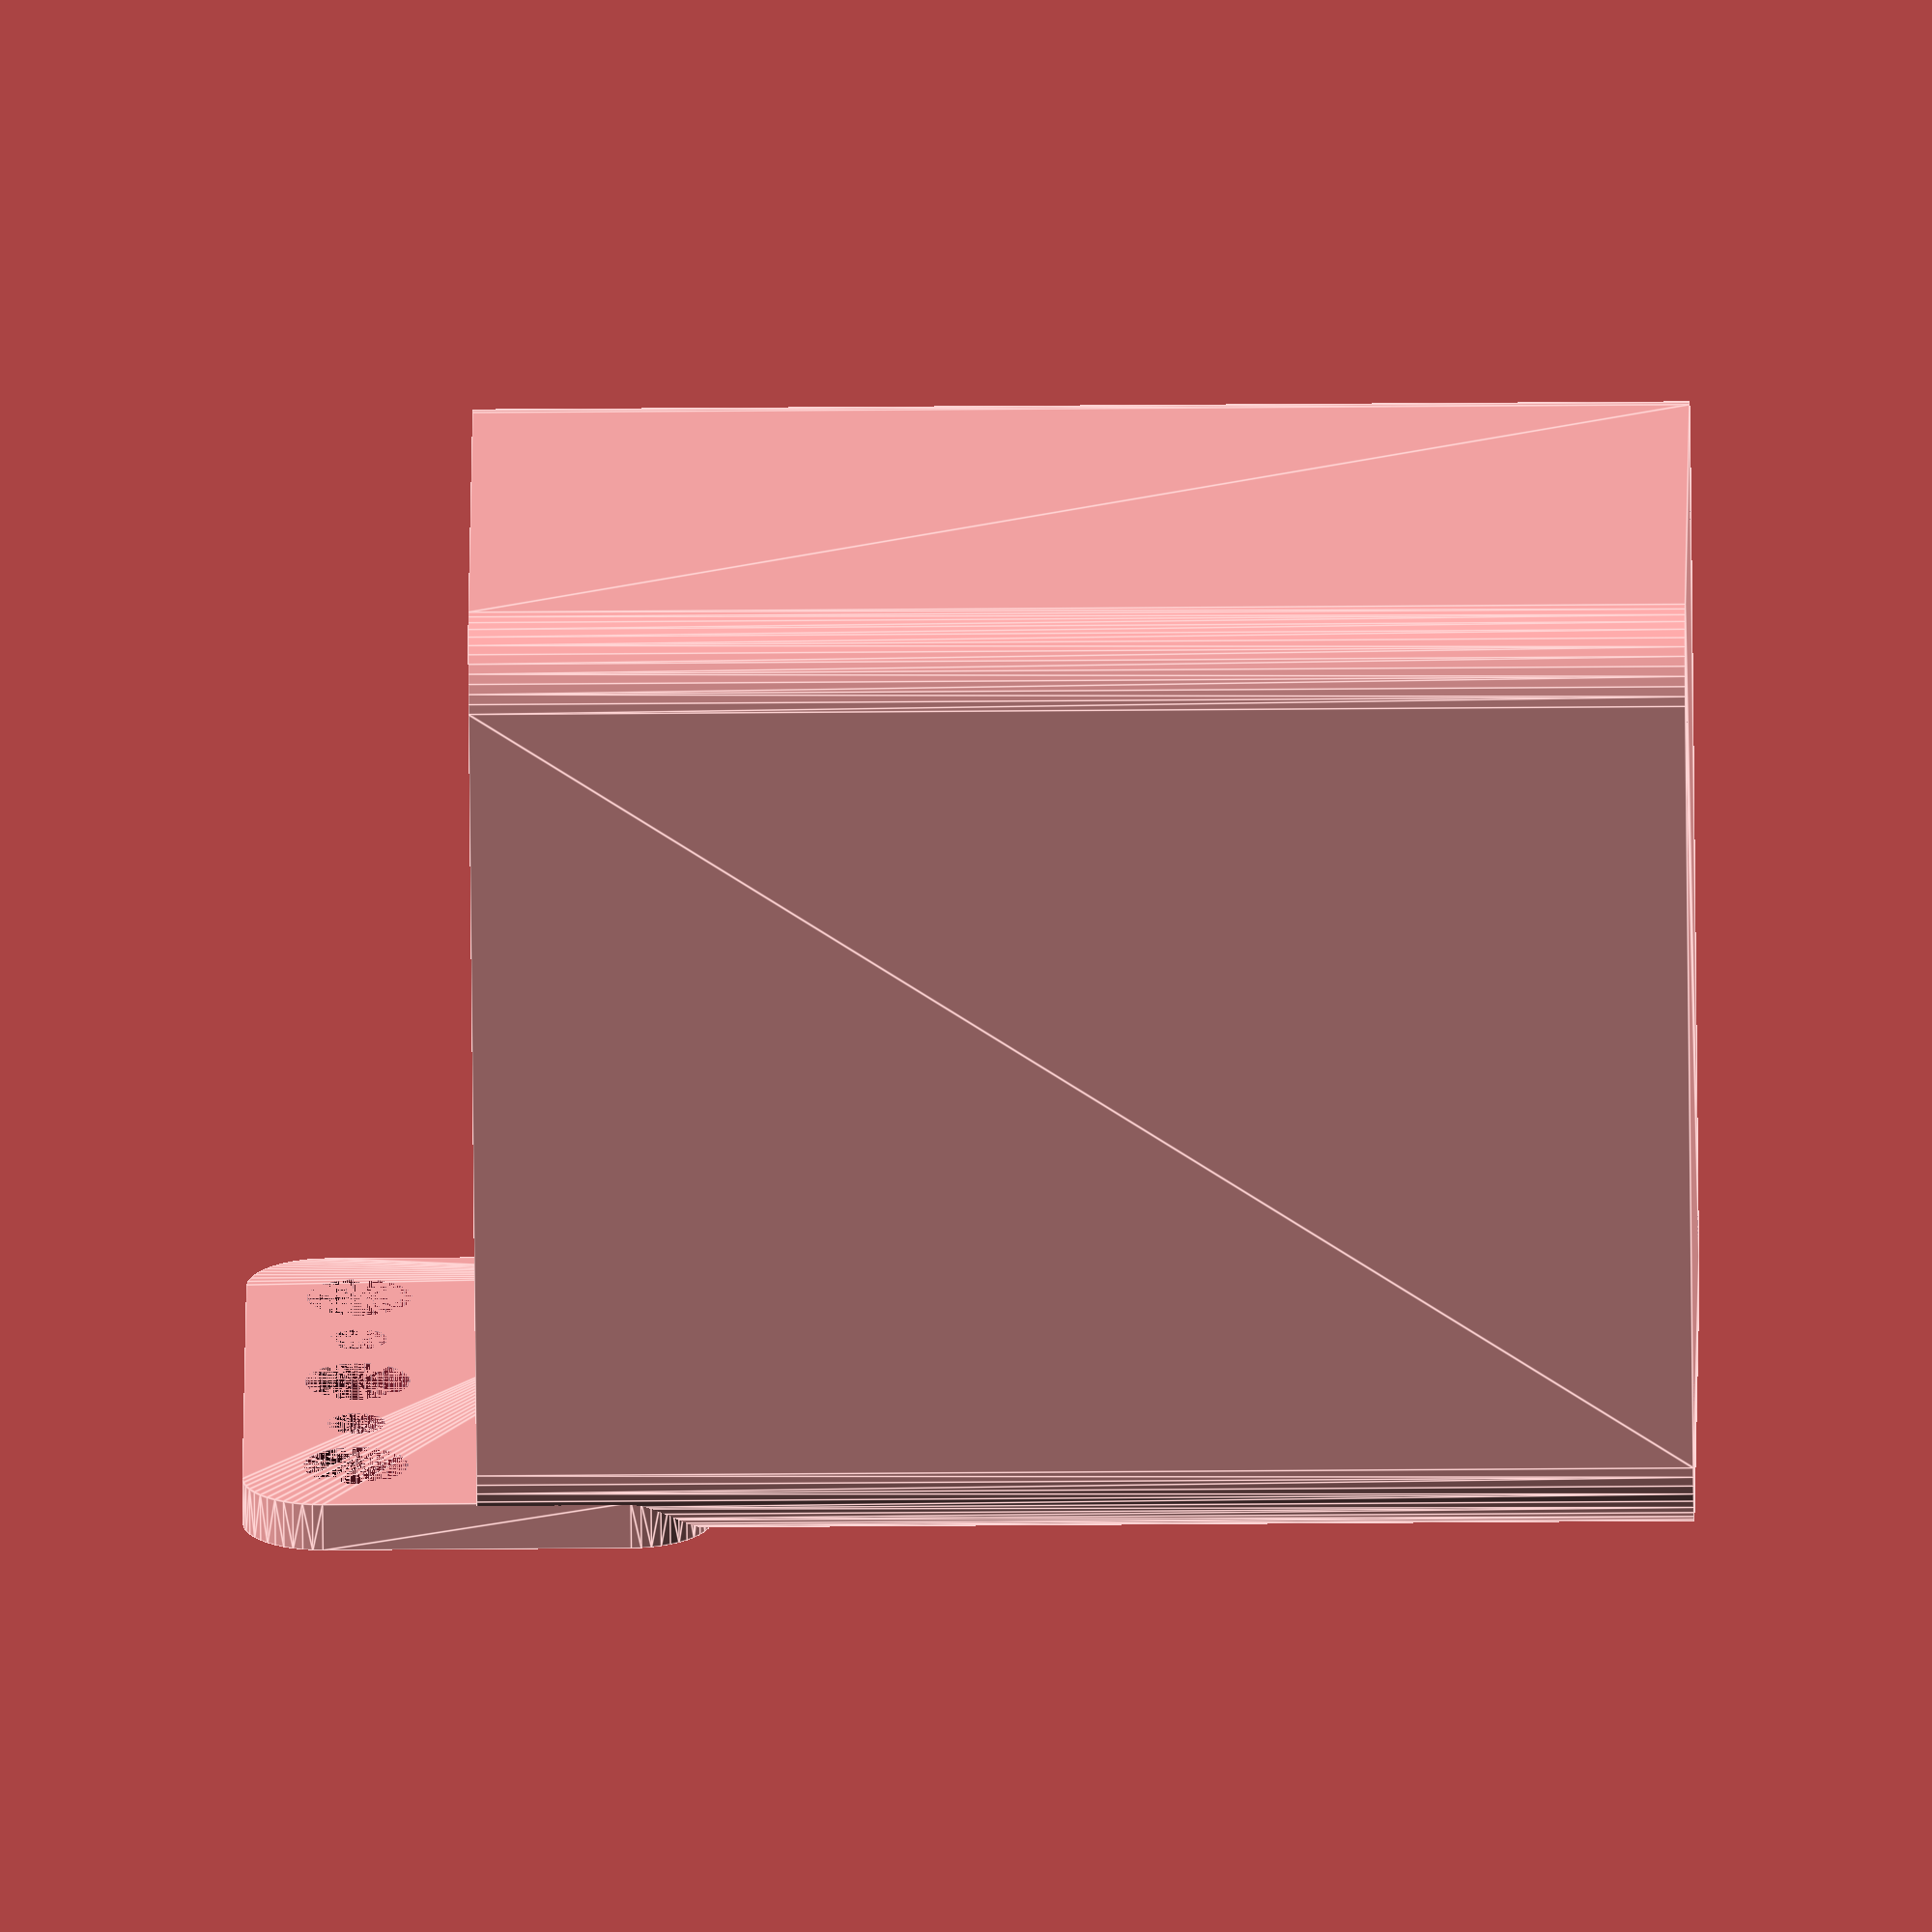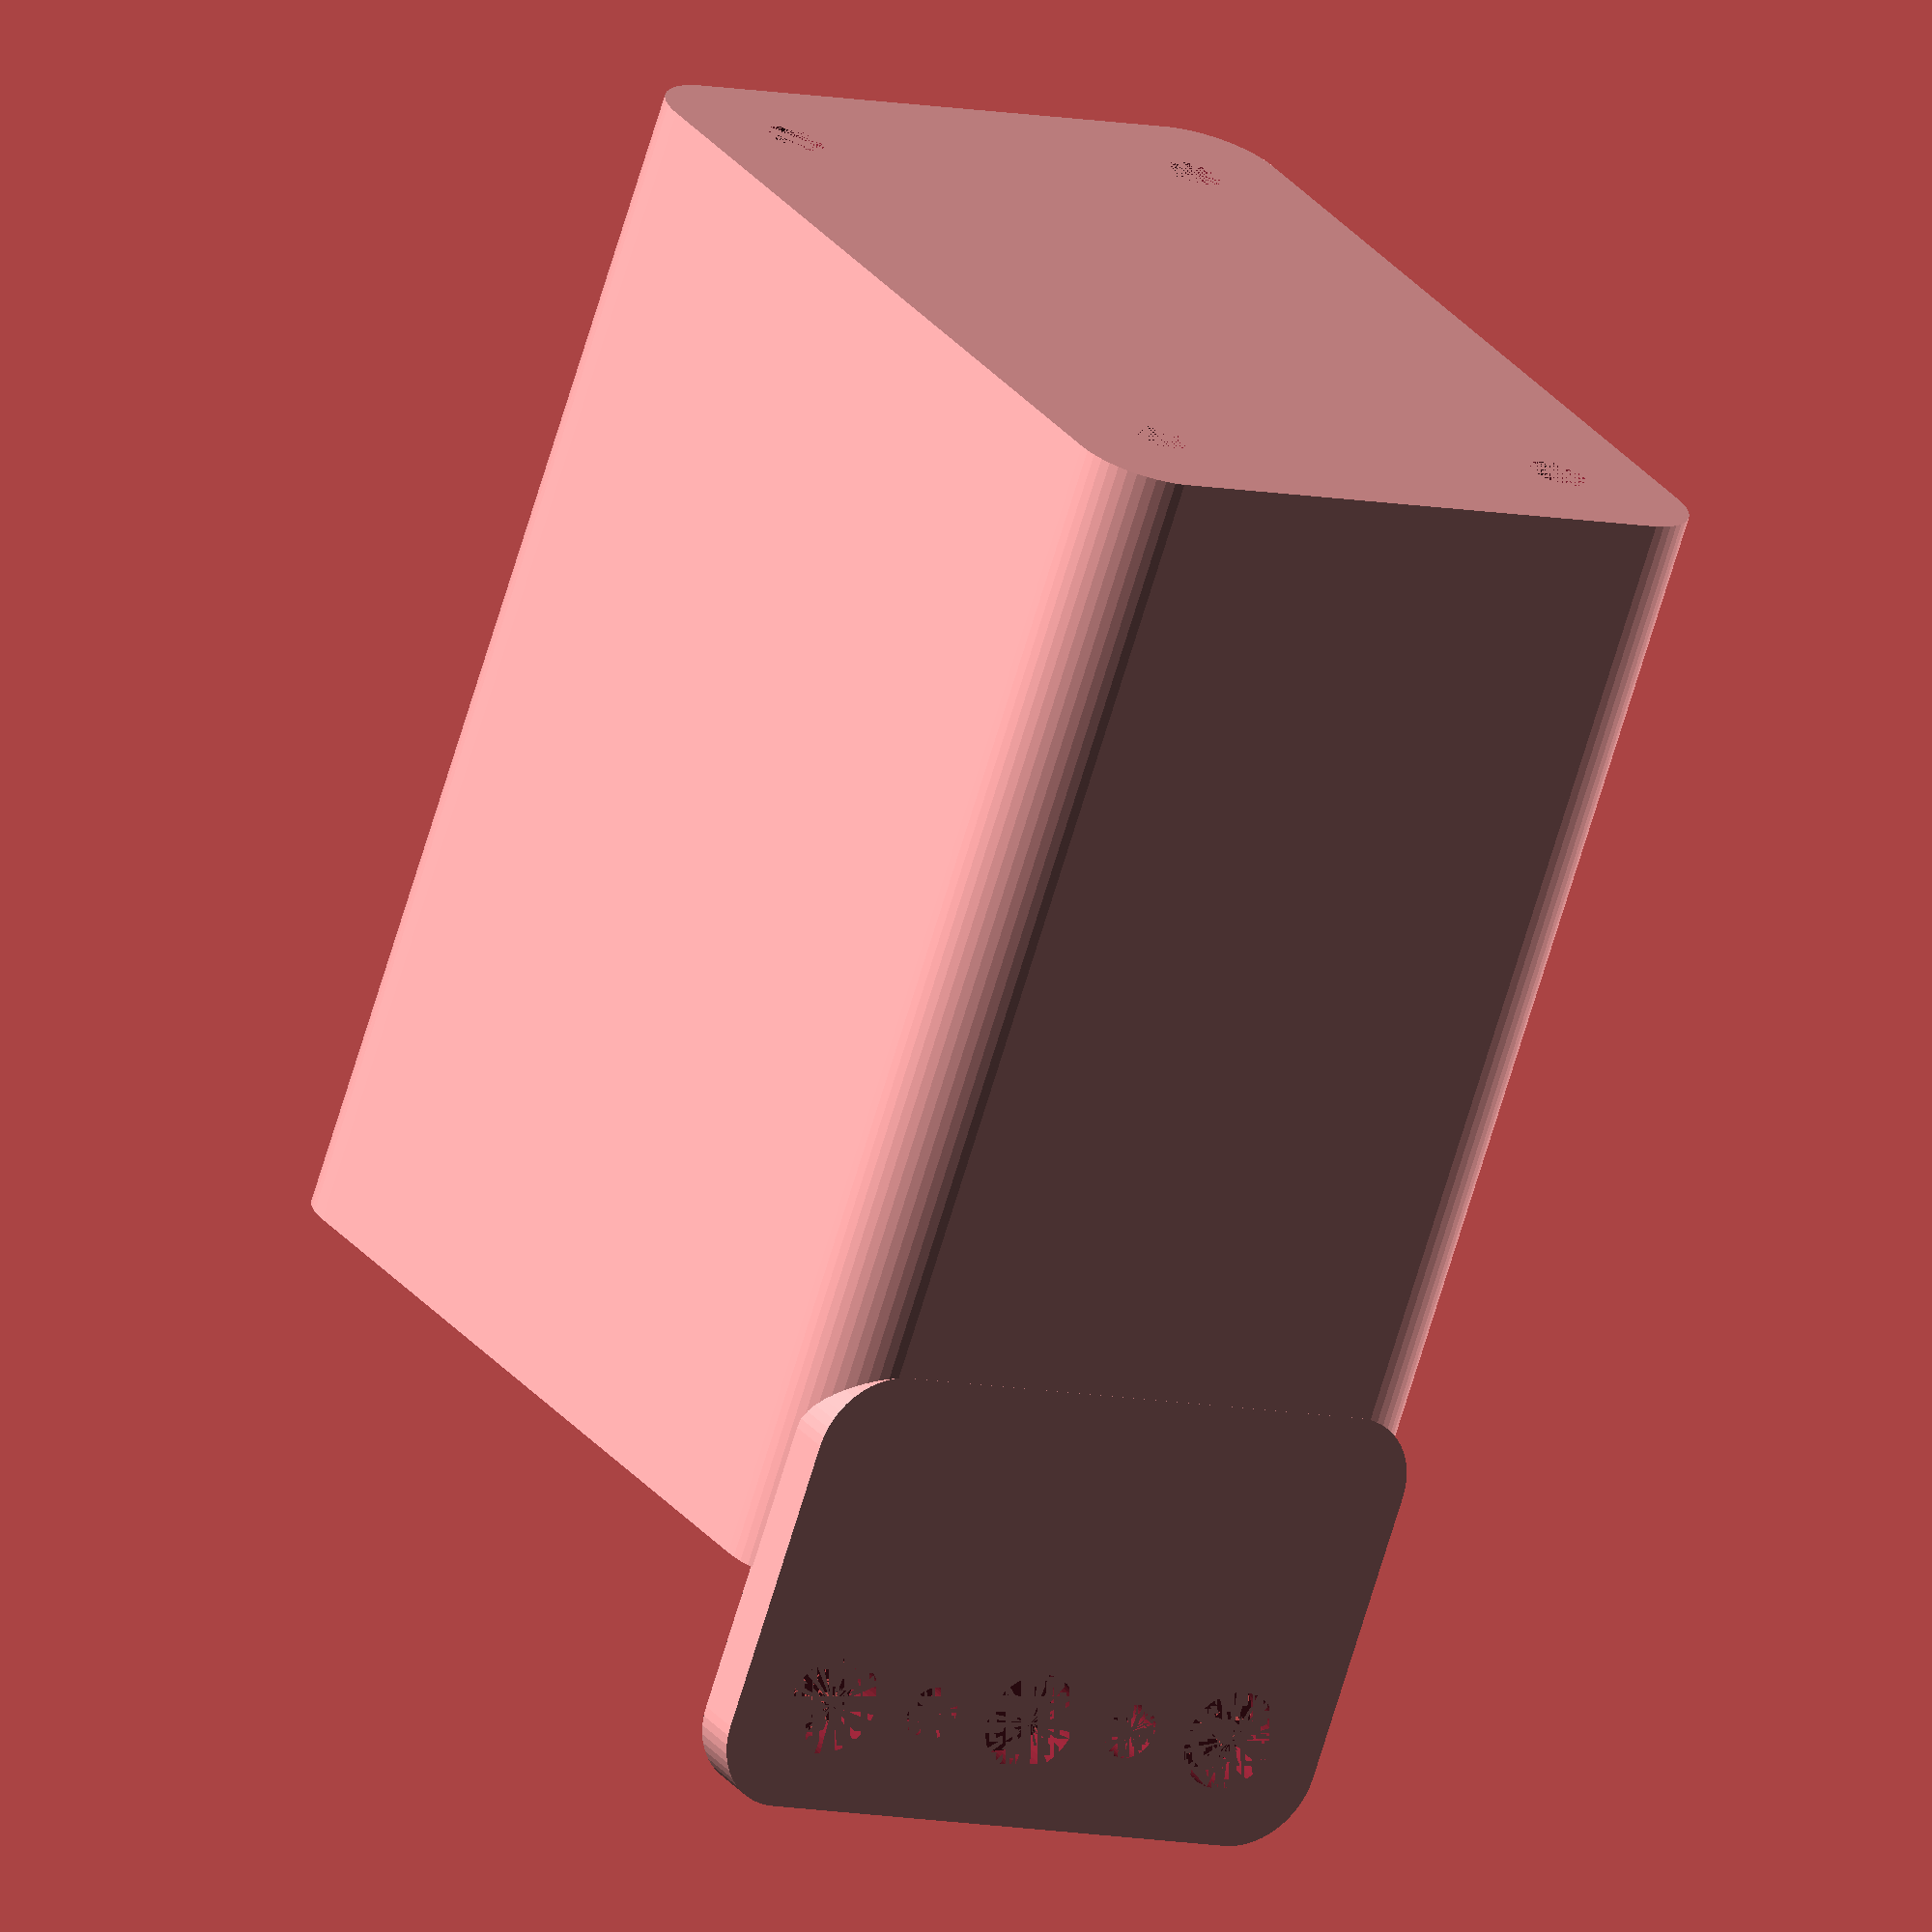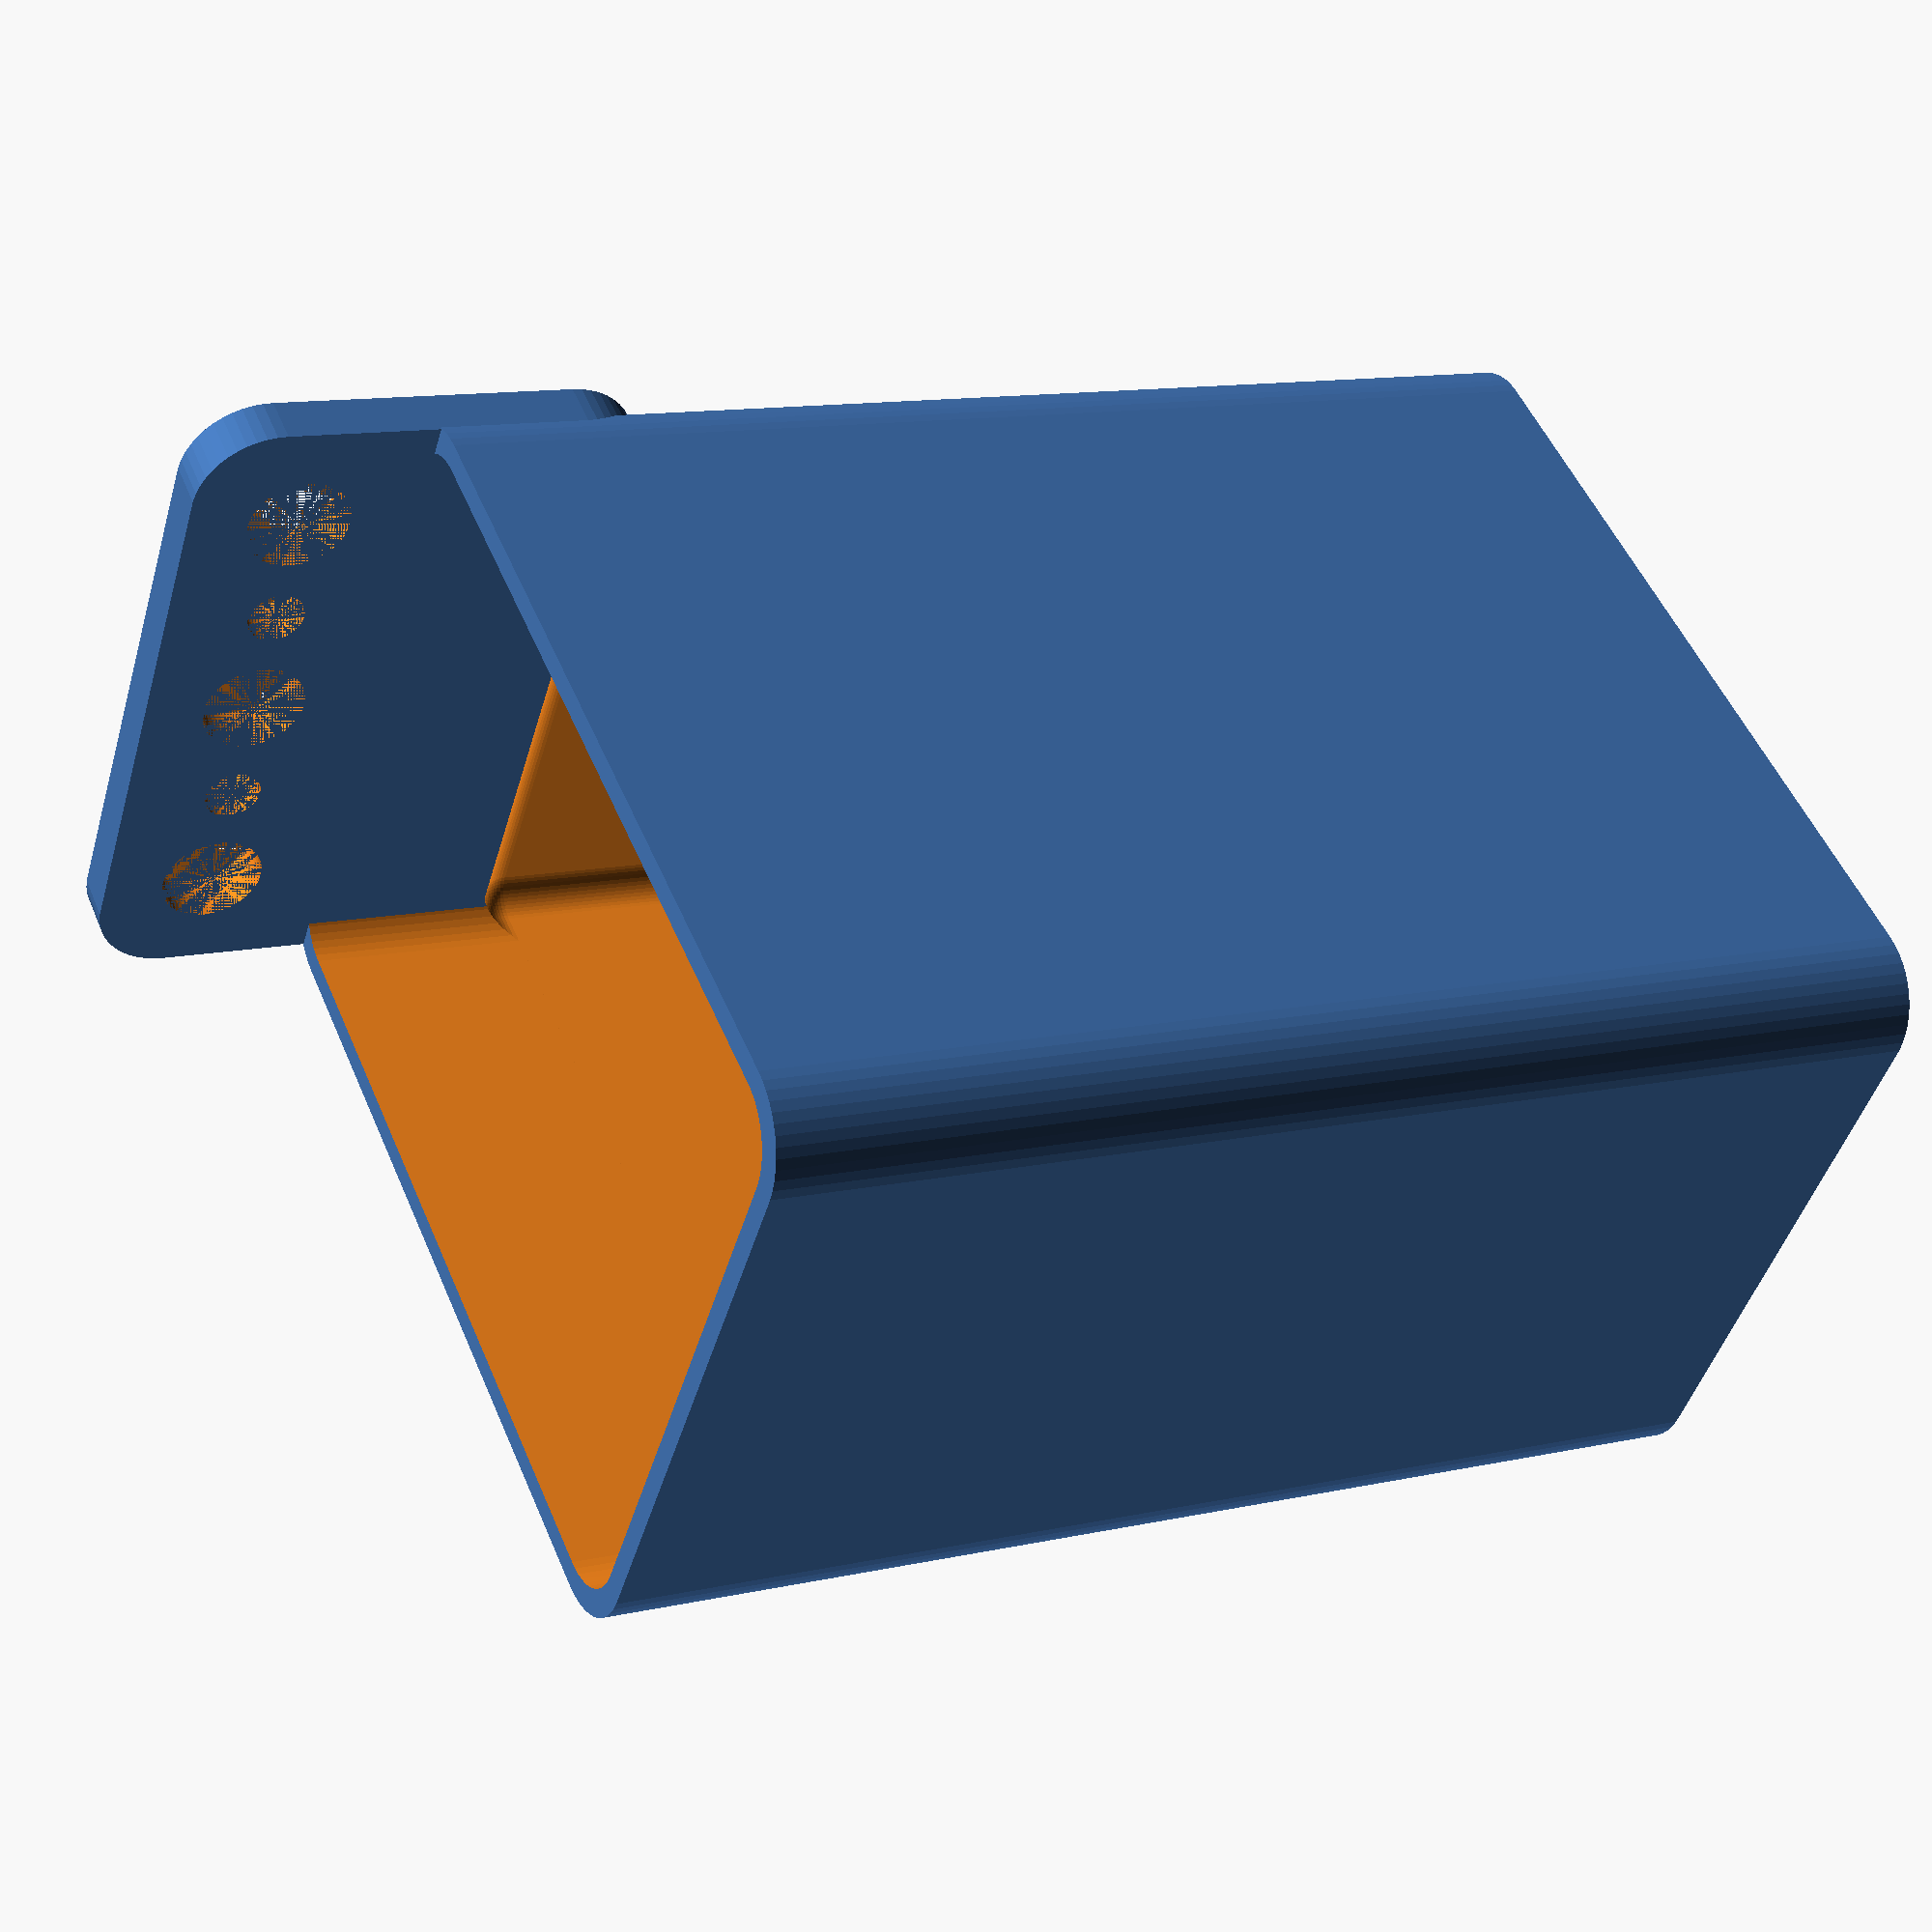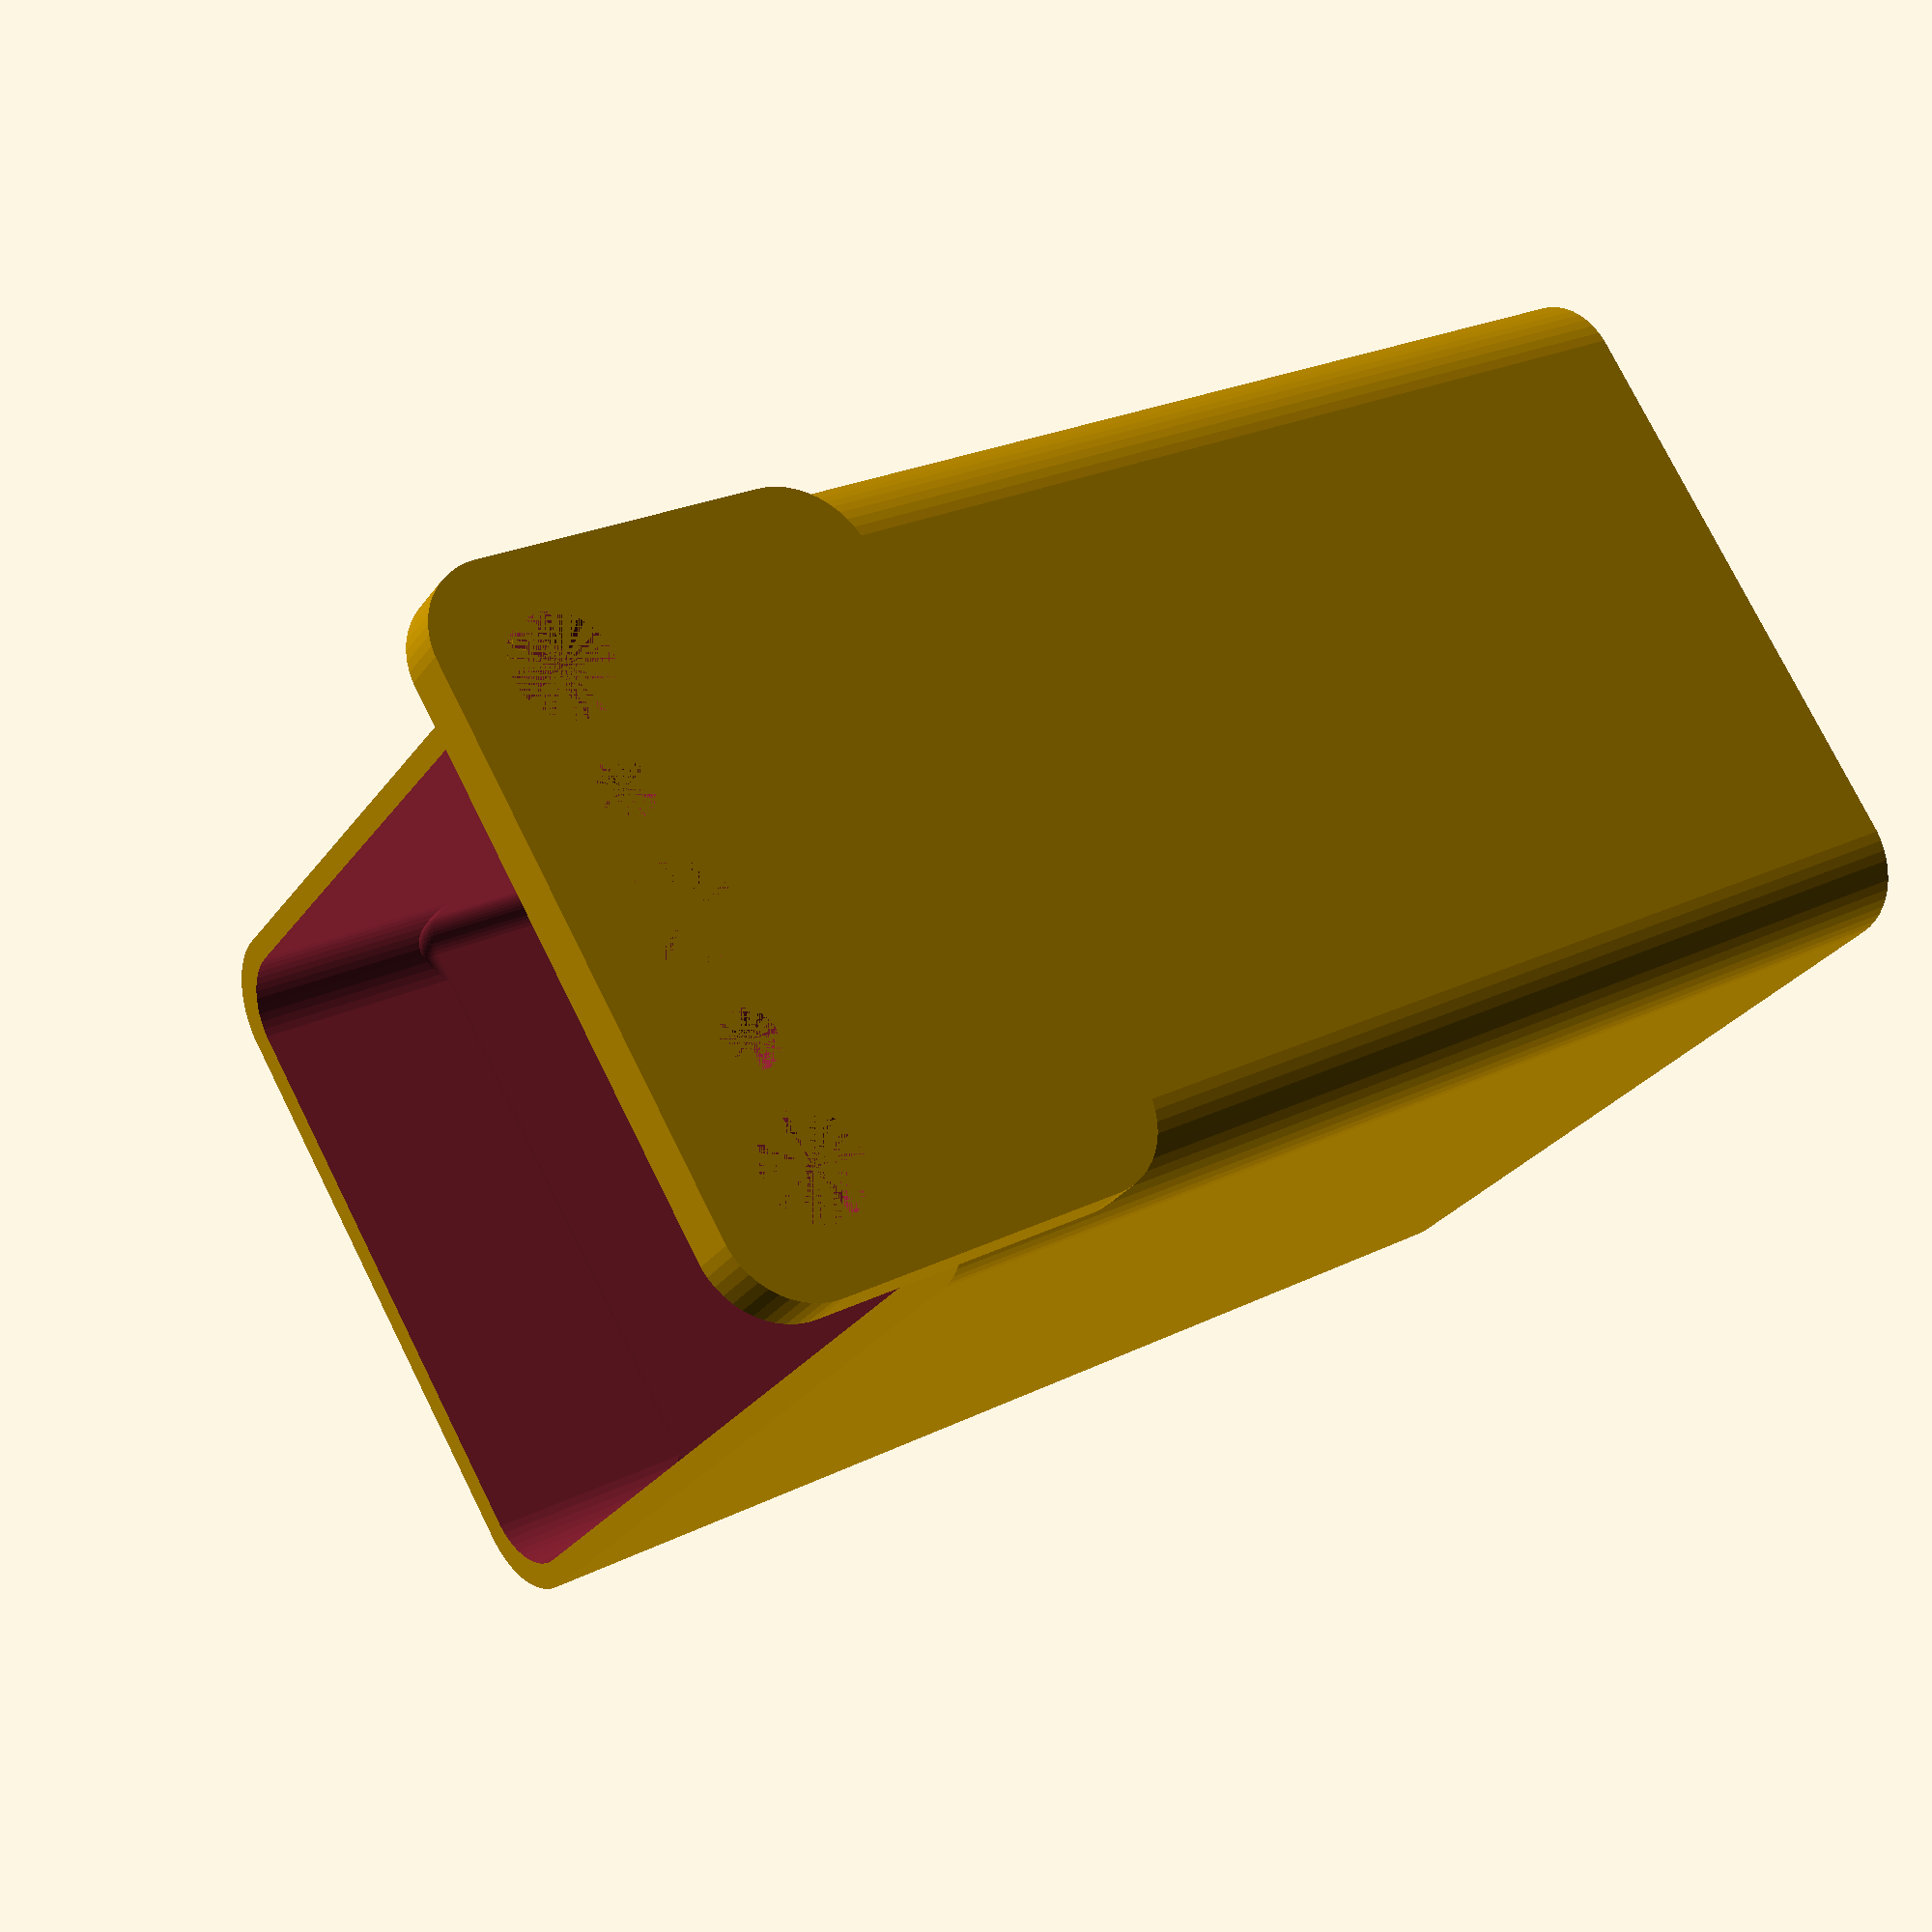
<openscad>
$fn = 50;


difference() {
	union() {
		difference() {
			union() {
				hull() {
					translate(v = [-17.5000000000, 25.0000000000, 0]) {
						cylinder(h = 75, r = 5);
					}
					translate(v = [17.5000000000, 25.0000000000, 0]) {
						cylinder(h = 75, r = 5);
					}
					translate(v = [-17.5000000000, -25.0000000000, 0]) {
						cylinder(h = 75, r = 5);
					}
					translate(v = [17.5000000000, -25.0000000000, 0]) {
						cylinder(h = 75, r = 5);
					}
				}
			}
			union() {
				translate(v = [-15.0000000000, -22.5000000000, 3]) {
					rotate(a = [0, 0, 0]) {
						difference() {
							union() {
								translate(v = [0, 0, -3.0000000000]) {
									cylinder(h = 3, r = 1.5000000000);
								}
								translate(v = [0, 0, -1.9000000000]) {
									cylinder(h = 1.9000000000, r1 = 1.8000000000, r2 = 3.6000000000);
								}
								cylinder(h = 250, r = 3.6000000000);
								translate(v = [0, 0, -3.0000000000]) {
									cylinder(h = 3, r = 1.8000000000);
								}
								translate(v = [0, 0, -3.0000000000]) {
									cylinder(h = 3, r = 1.5000000000);
								}
							}
							union();
						}
					}
				}
				translate(v = [15.0000000000, -22.5000000000, 3]) {
					rotate(a = [0, 0, 0]) {
						difference() {
							union() {
								translate(v = [0, 0, -3.0000000000]) {
									cylinder(h = 3, r = 1.5000000000);
								}
								translate(v = [0, 0, -1.9000000000]) {
									cylinder(h = 1.9000000000, r1 = 1.8000000000, r2 = 3.6000000000);
								}
								cylinder(h = 250, r = 3.6000000000);
								translate(v = [0, 0, -3.0000000000]) {
									cylinder(h = 3, r = 1.8000000000);
								}
								translate(v = [0, 0, -3.0000000000]) {
									cylinder(h = 3, r = 1.5000000000);
								}
							}
							union();
						}
					}
				}
				translate(v = [-15.0000000000, 22.5000000000, 3]) {
					rotate(a = [0, 0, 0]) {
						difference() {
							union() {
								translate(v = [0, 0, -3.0000000000]) {
									cylinder(h = 3, r = 1.5000000000);
								}
								translate(v = [0, 0, -1.9000000000]) {
									cylinder(h = 1.9000000000, r1 = 1.8000000000, r2 = 3.6000000000);
								}
								cylinder(h = 250, r = 3.6000000000);
								translate(v = [0, 0, -3.0000000000]) {
									cylinder(h = 3, r = 1.8000000000);
								}
								translate(v = [0, 0, -3.0000000000]) {
									cylinder(h = 3, r = 1.5000000000);
								}
							}
							union();
						}
					}
				}
				translate(v = [15.0000000000, 22.5000000000, 3]) {
					rotate(a = [0, 0, 0]) {
						difference() {
							union() {
								translate(v = [0, 0, -3.0000000000]) {
									cylinder(h = 3, r = 1.5000000000);
								}
								translate(v = [0, 0, -1.9000000000]) {
									cylinder(h = 1.9000000000, r1 = 1.8000000000, r2 = 3.6000000000);
								}
								cylinder(h = 250, r = 3.6000000000);
								translate(v = [0, 0, -3.0000000000]) {
									cylinder(h = 3, r = 1.8000000000);
								}
								translate(v = [0, 0, -3.0000000000]) {
									cylinder(h = 3, r = 1.5000000000);
								}
							}
							union();
						}
					}
				}
				translate(v = [0, 0, 2.9925000000]) {
					hull() {
						union() {
							translate(v = [-17.0000000000, 24.5000000000, 4]) {
								cylinder(h = 112, r = 4);
							}
							translate(v = [-17.0000000000, 24.5000000000, 4]) {
								sphere(r = 4);
							}
							translate(v = [-17.0000000000, 24.5000000000, 116]) {
								sphere(r = 4);
							}
						}
						union() {
							translate(v = [17.0000000000, 24.5000000000, 4]) {
								cylinder(h = 112, r = 4);
							}
							translate(v = [17.0000000000, 24.5000000000, 4]) {
								sphere(r = 4);
							}
							translate(v = [17.0000000000, 24.5000000000, 116]) {
								sphere(r = 4);
							}
						}
						union() {
							translate(v = [-17.0000000000, -24.5000000000, 4]) {
								cylinder(h = 112, r = 4);
							}
							translate(v = [-17.0000000000, -24.5000000000, 4]) {
								sphere(r = 4);
							}
							translate(v = [-17.0000000000, -24.5000000000, 116]) {
								sphere(r = 4);
							}
						}
						union() {
							translate(v = [17.0000000000, -24.5000000000, 4]) {
								cylinder(h = 112, r = 4);
							}
							translate(v = [17.0000000000, -24.5000000000, 4]) {
								sphere(r = 4);
							}
							translate(v = [17.0000000000, -24.5000000000, 116]) {
								sphere(r = 4);
							}
						}
					}
				}
			}
		}
		union() {
			translate(v = [0, 30.0000000000, 75]) {
				rotate(a = [90, 0, 0]) {
					hull() {
						translate(v = [-17.0000000000, 9.5000000000, 0]) {
							cylinder(h = 3, r = 5);
						}
						translate(v = [17.0000000000, 9.5000000000, 0]) {
							cylinder(h = 3, r = 5);
						}
						translate(v = [-17.0000000000, -9.5000000000, 0]) {
							cylinder(h = 3, r = 5);
						}
						translate(v = [17.0000000000, -9.5000000000, 0]) {
							cylinder(h = 3, r = 5);
						}
					}
				}
			}
		}
	}
	union() {
		translate(v = [0, 0, 2.9925000000]) {
			hull() {
				union() {
					translate(v = [-19.0000000000, 26.5000000000, 2]) {
						cylinder(h = 56, r = 2);
					}
					translate(v = [-19.0000000000, 26.5000000000, 2]) {
						sphere(r = 2);
					}
					translate(v = [-19.0000000000, 26.5000000000, 58]) {
						sphere(r = 2);
					}
				}
				union() {
					translate(v = [19.0000000000, 26.5000000000, 2]) {
						cylinder(h = 56, r = 2);
					}
					translate(v = [19.0000000000, 26.5000000000, 2]) {
						sphere(r = 2);
					}
					translate(v = [19.0000000000, 26.5000000000, 58]) {
						sphere(r = 2);
					}
				}
				union() {
					translate(v = [-19.0000000000, -26.5000000000, 2]) {
						cylinder(h = 56, r = 2);
					}
					translate(v = [-19.0000000000, -26.5000000000, 2]) {
						sphere(r = 2);
					}
					translate(v = [-19.0000000000, -26.5000000000, 58]) {
						sphere(r = 2);
					}
				}
				union() {
					translate(v = [19.0000000000, -26.5000000000, 2]) {
						cylinder(h = 56, r = 2);
					}
					translate(v = [19.0000000000, -26.5000000000, 2]) {
						sphere(r = 2);
					}
					translate(v = [19.0000000000, -26.5000000000, 58]) {
						sphere(r = 2);
					}
				}
			}
		}
		translate(v = [-15.0000000000, 30.0000000000, 82.5000000000]) {
			rotate(a = [90, 0, 0]) {
				cylinder(h = 3, r = 3.2500000000);
			}
		}
		translate(v = [-7.5000000000, 30.0000000000, 82.5000000000]) {
			rotate(a = [90, 0, 0]) {
				cylinder(h = 3, r = 1.8000000000);
			}
		}
		translate(v = [0.0000000000, 30.0000000000, 82.5000000000]) {
			rotate(a = [90, 0, 0]) {
				cylinder(h = 3, r = 3.2500000000);
			}
		}
		translate(v = [7.5000000000, 30.0000000000, 82.5000000000]) {
			rotate(a = [90, 0, 0]) {
				cylinder(h = 3, r = 1.8000000000);
			}
		}
		translate(v = [15.0000000000, 30.0000000000, 82.5000000000]) {
			rotate(a = [90, 0, 0]) {
				cylinder(h = 3, r = 3.2500000000);
			}
		}
		translate(v = [15.0000000000, 30.0000000000, 82.5000000000]) {
			rotate(a = [90, 0, 0]) {
				cylinder(h = 3, r = 3.2500000000);
			}
		}
	}
}
</openscad>
<views>
elev=32.8 azim=233.0 roll=90.7 proj=o view=edges
elev=251.8 azim=31.5 roll=16.9 proj=o view=wireframe
elev=348.1 azim=305.9 roll=61.9 proj=p view=wireframe
elev=156.8 azim=226.6 roll=130.5 proj=p view=solid
</views>
